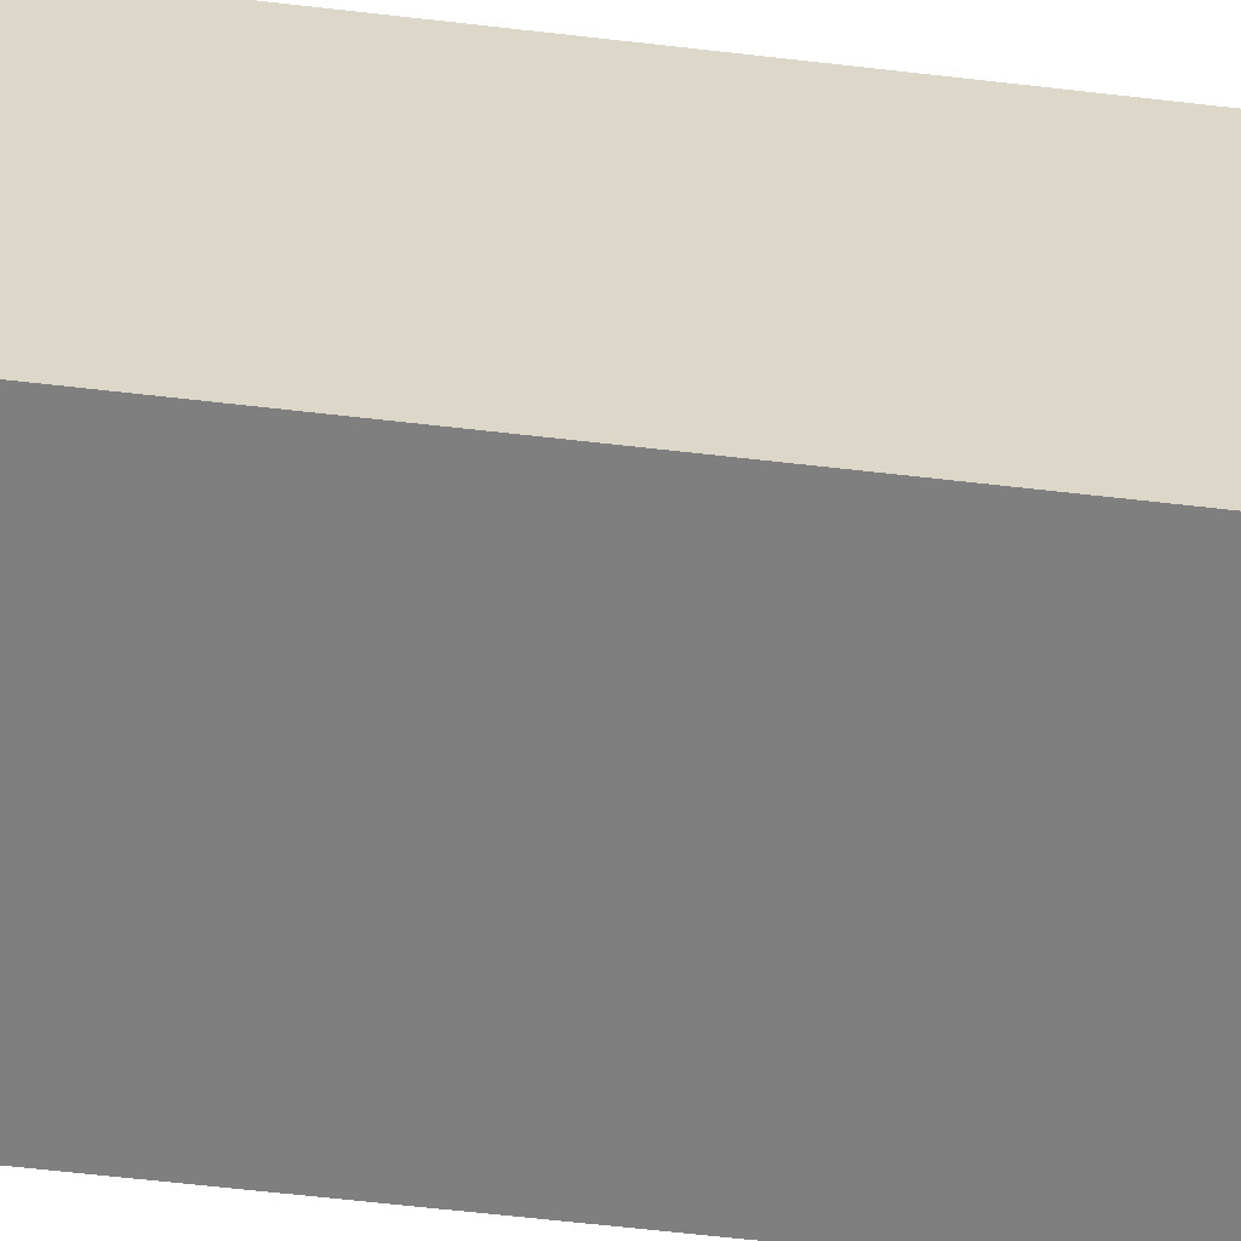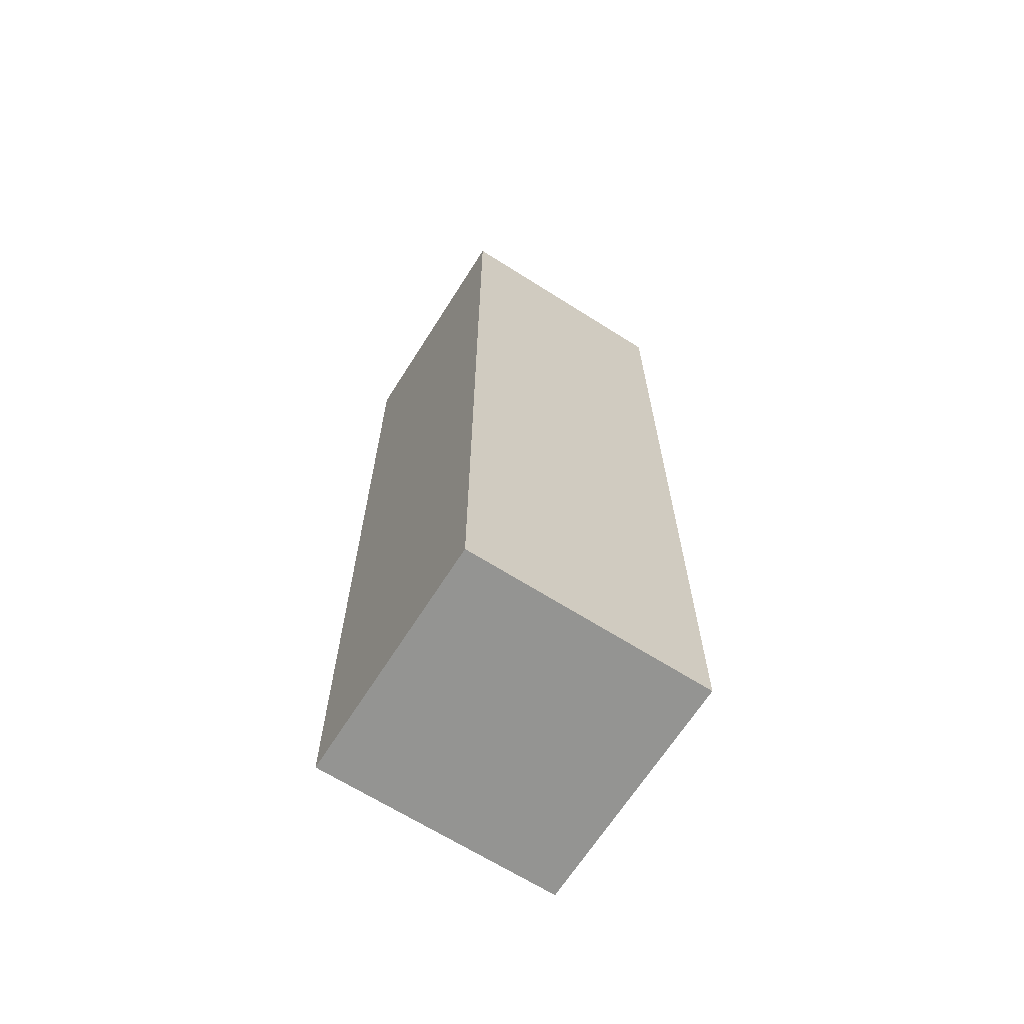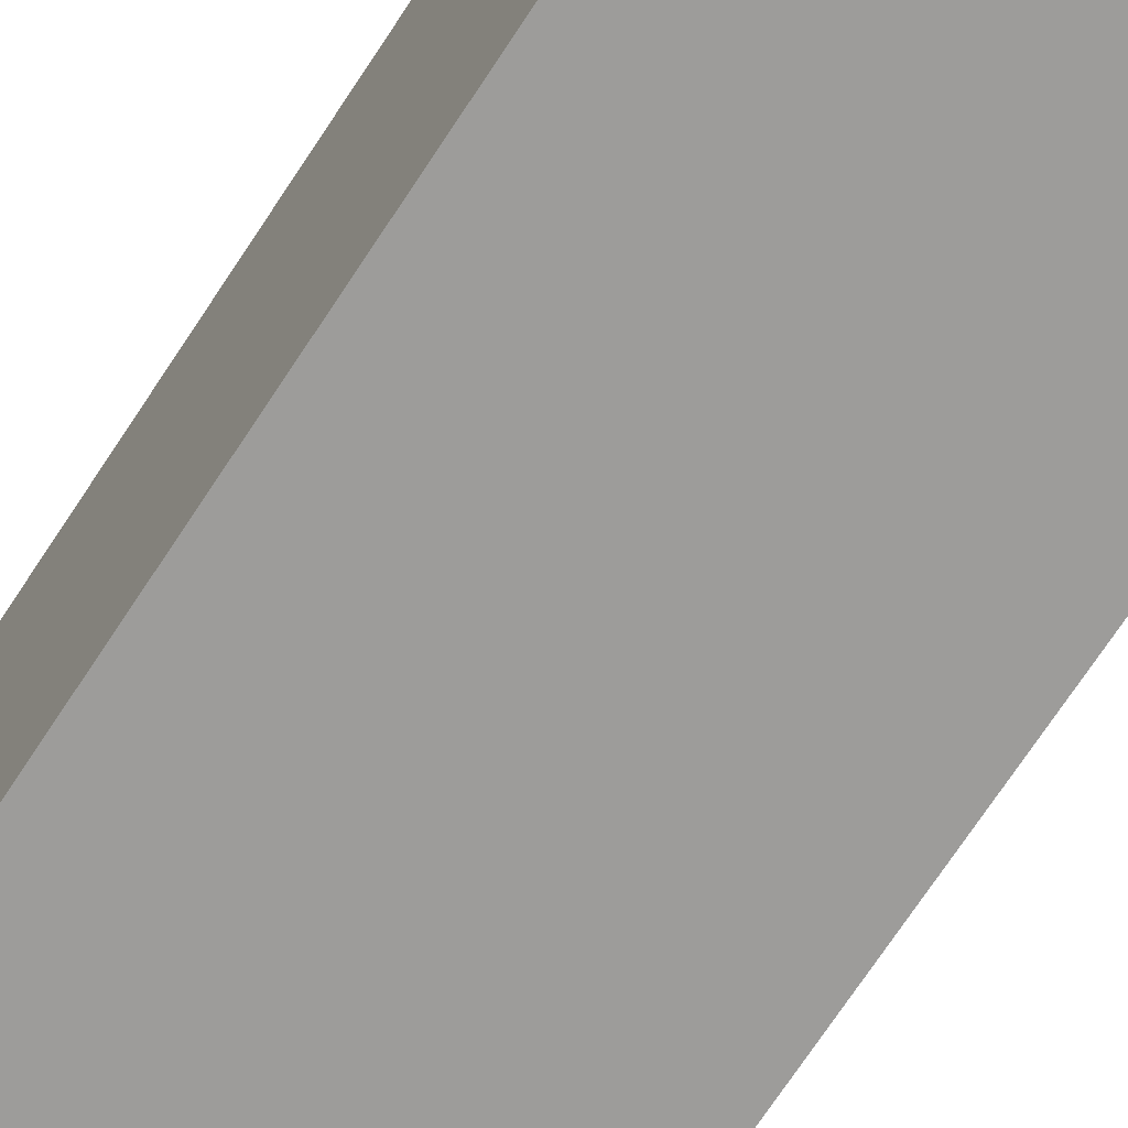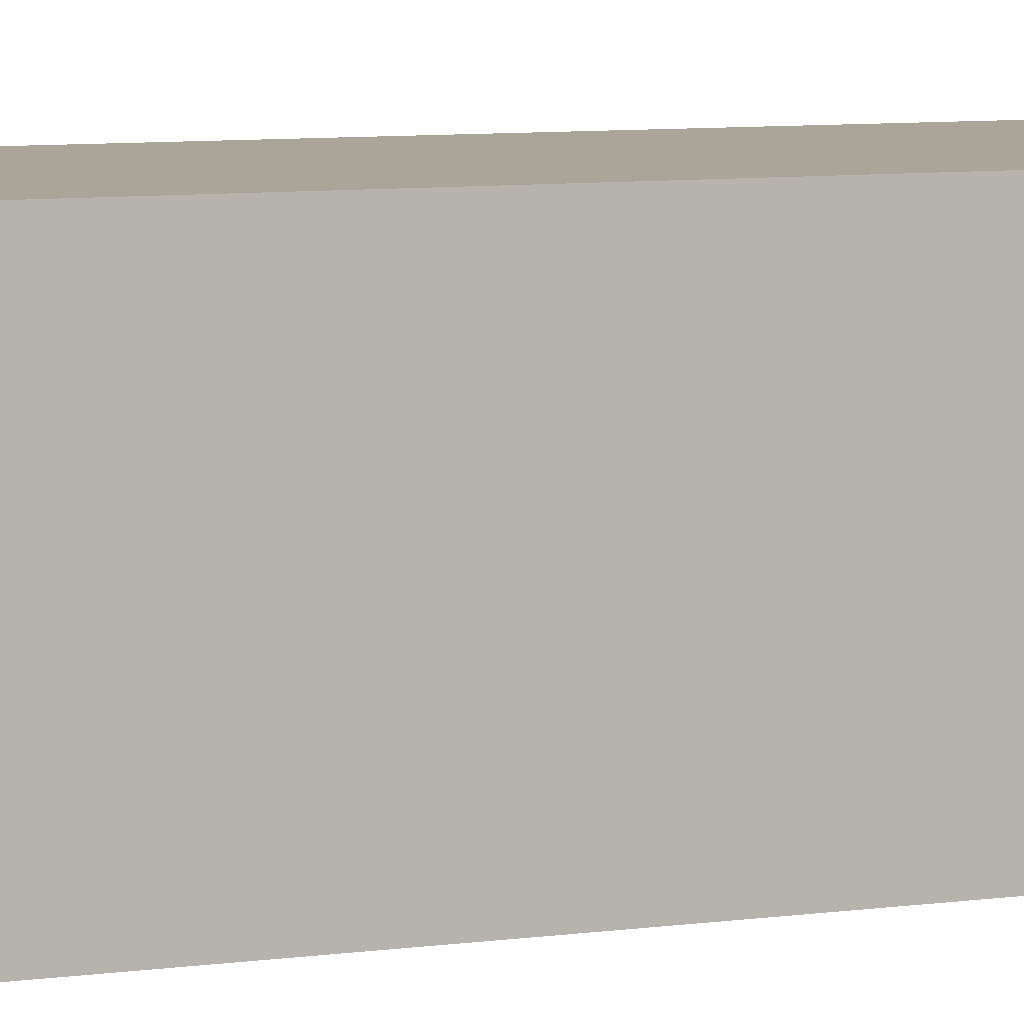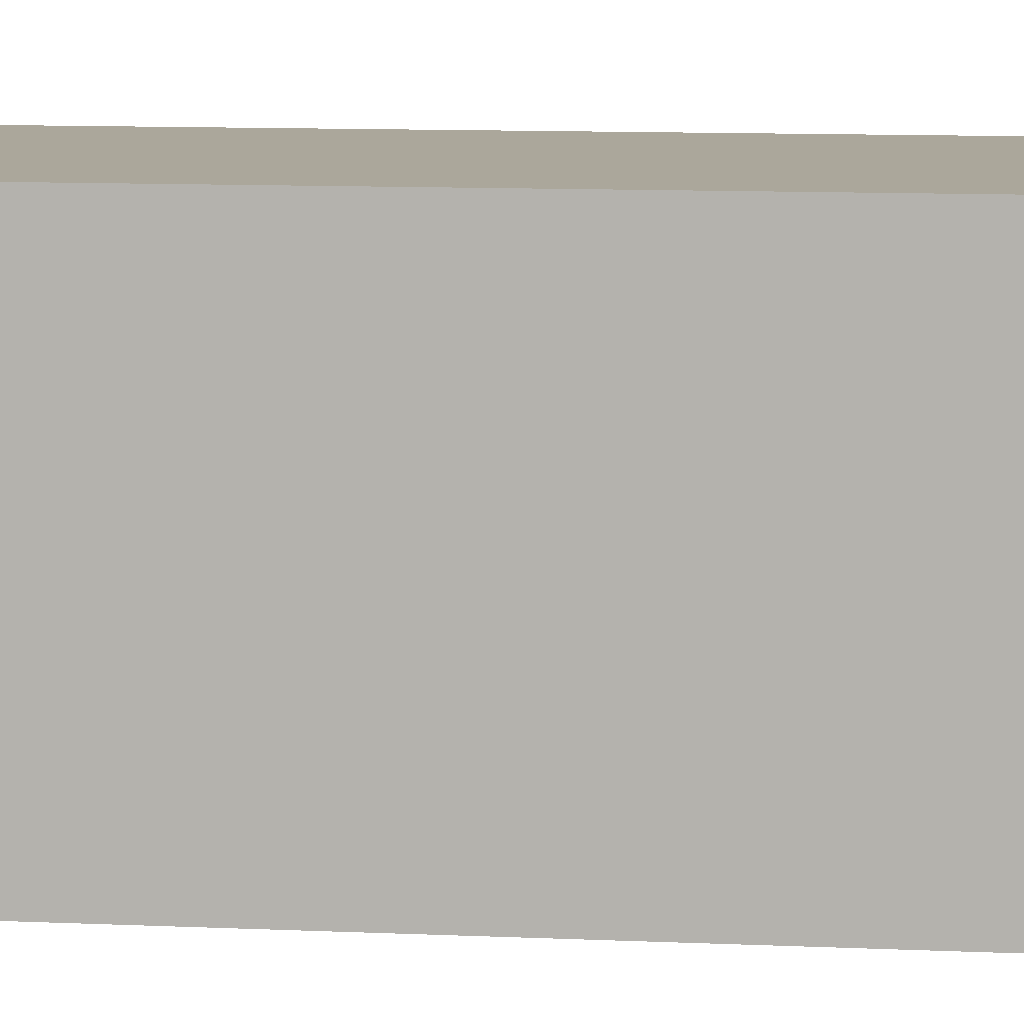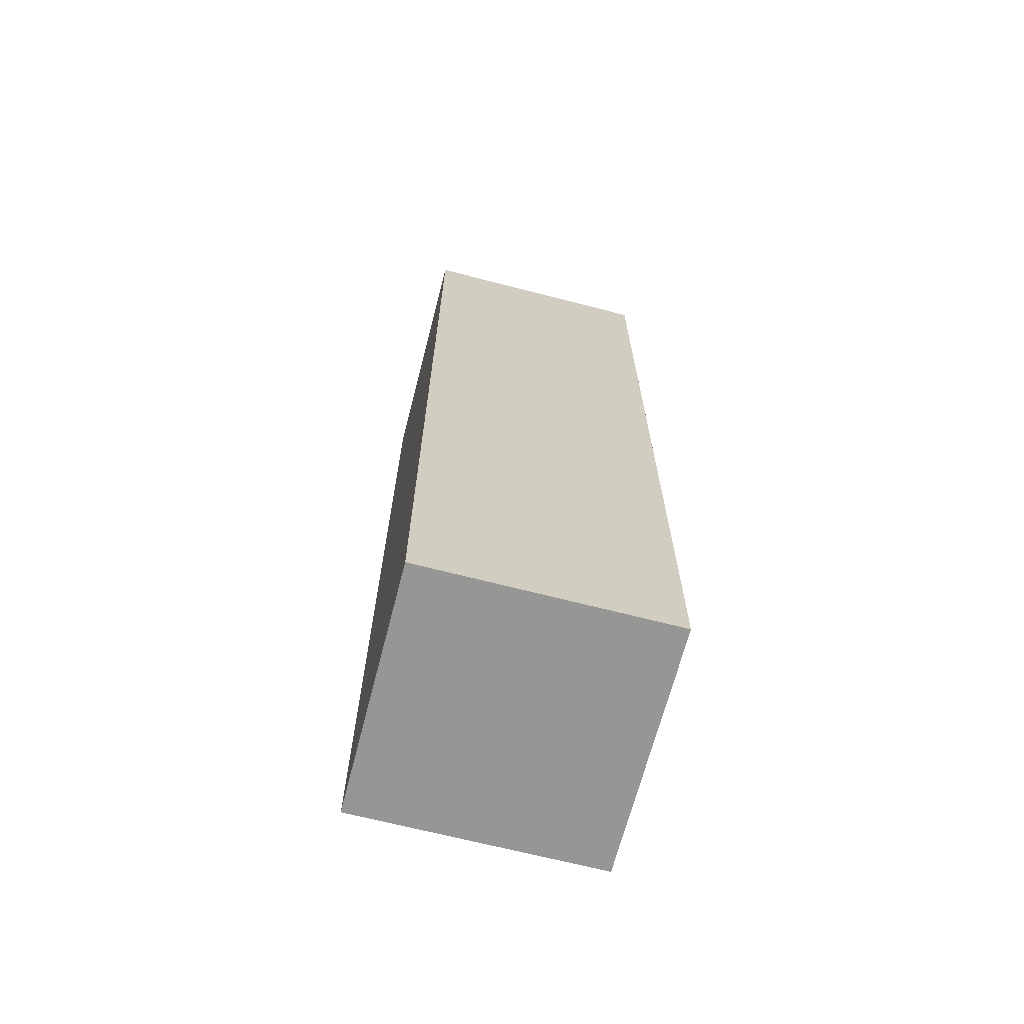
<metadata>
{"format":"obj","ext":"obj","renderer":"f3d","projection":"perspective","resolution":1024,"background":"white","views":[{"elev":-59.8,"azim":83.1,"up":"+Z"},{"elev":-66.9,"azim":-32.4,"up":"+Y"},{"elev":-70.1,"azim":-33.1,"up":"+Z"},{"elev":7.4,"azim":-112.5,"up":"+Z"},{"elev":8.1,"azim":-81.6,"up":"+Z"},{"elev":-67.7,"azim":75.5,"up":"+Y"}]}
</metadata>
<code>
o torch
v -0.06677 -0.257 0.06638
v 0.06677 -0.257 0.06638
v 0.06677 0.257 0.06638
v -0.06677 0.257 0.06638
v 0.06677 0.257 -0.06638
v -0.06677 0.257 -0.06638
v 0.06677 -0.257 -0.06638
v -0.06677 -0.257 -0.06638
f 1 2 3 4
f 4 3 5 6
f 6 5 7 8
f 8 7 2 1
f 2 7 5 3
f 8 1 4 6

</code>
